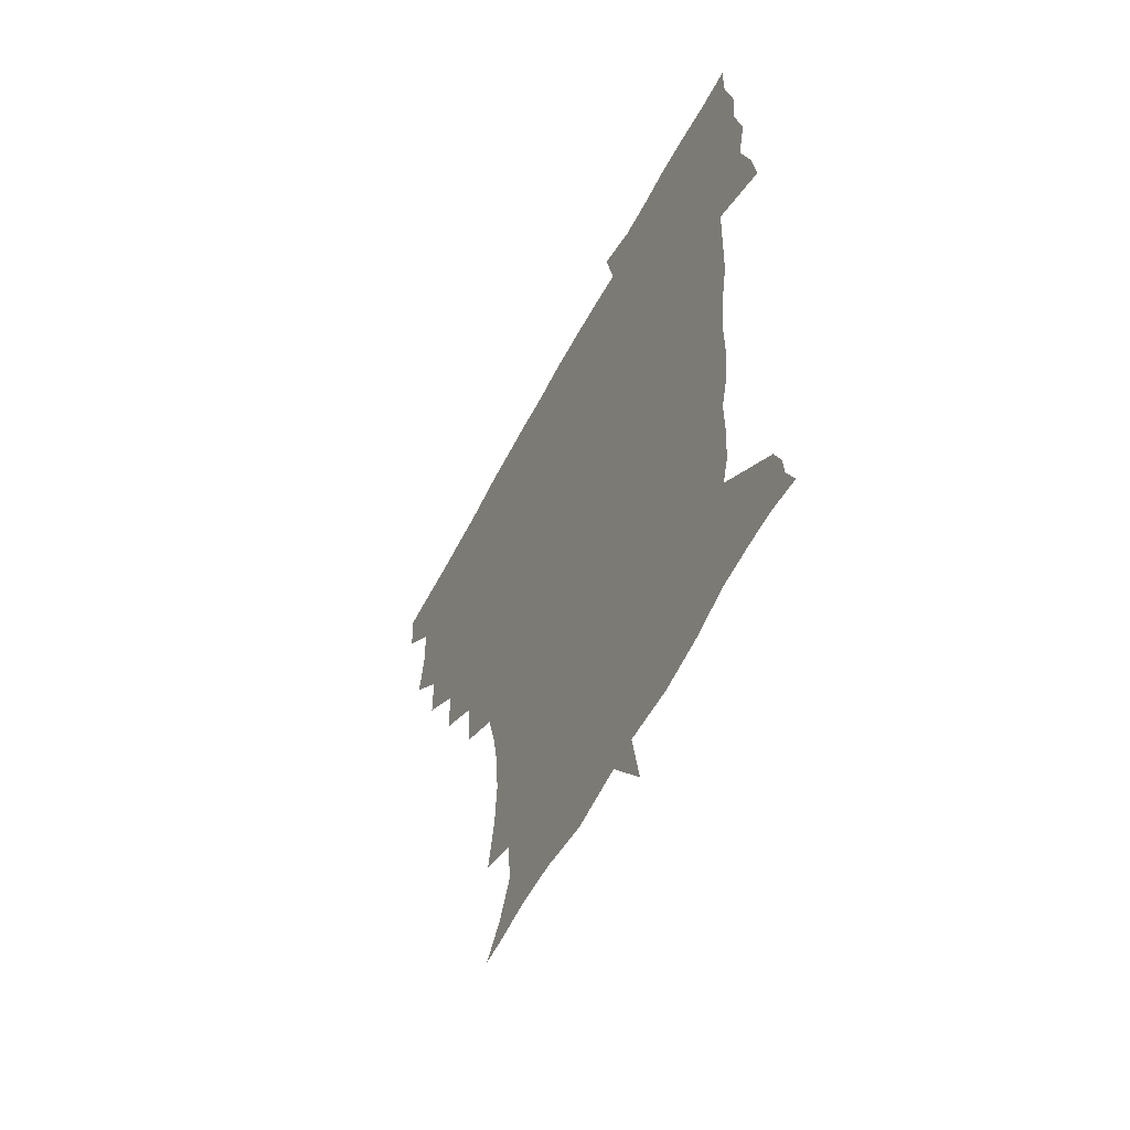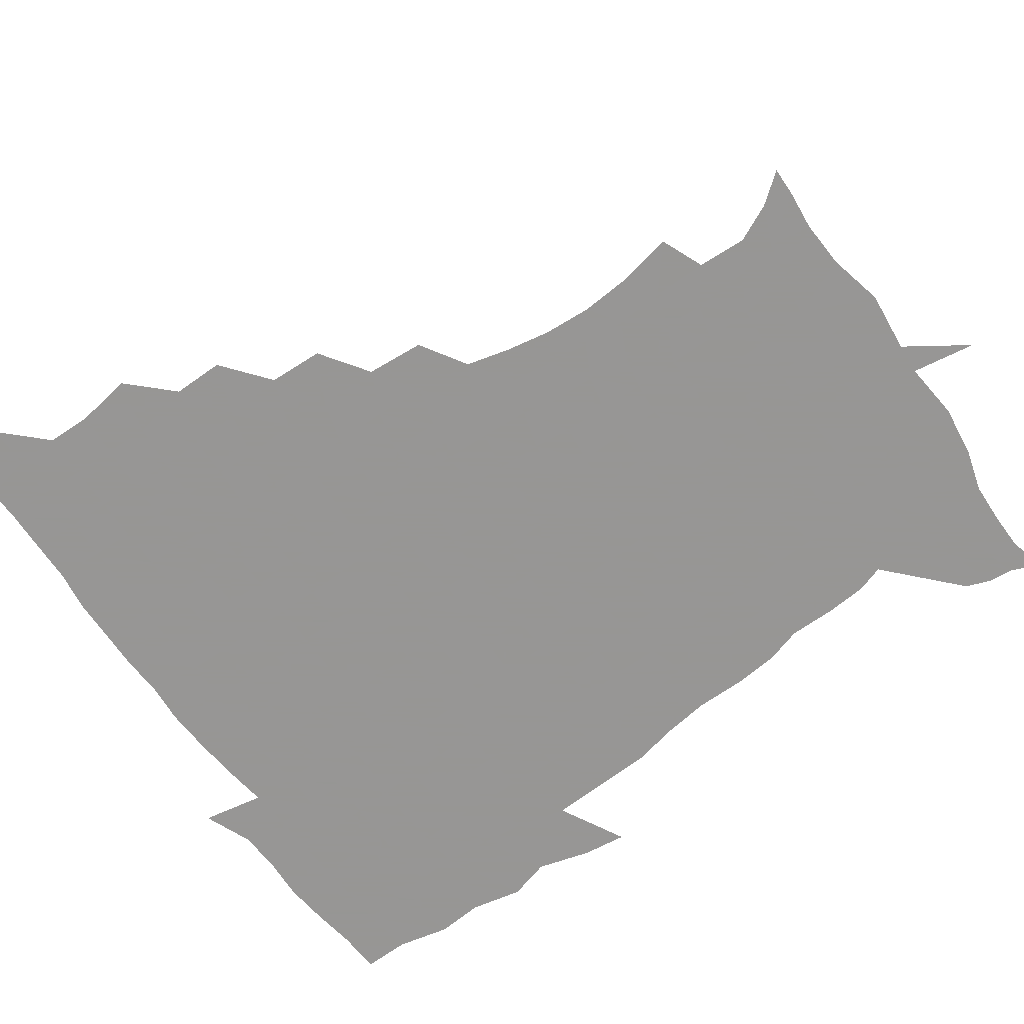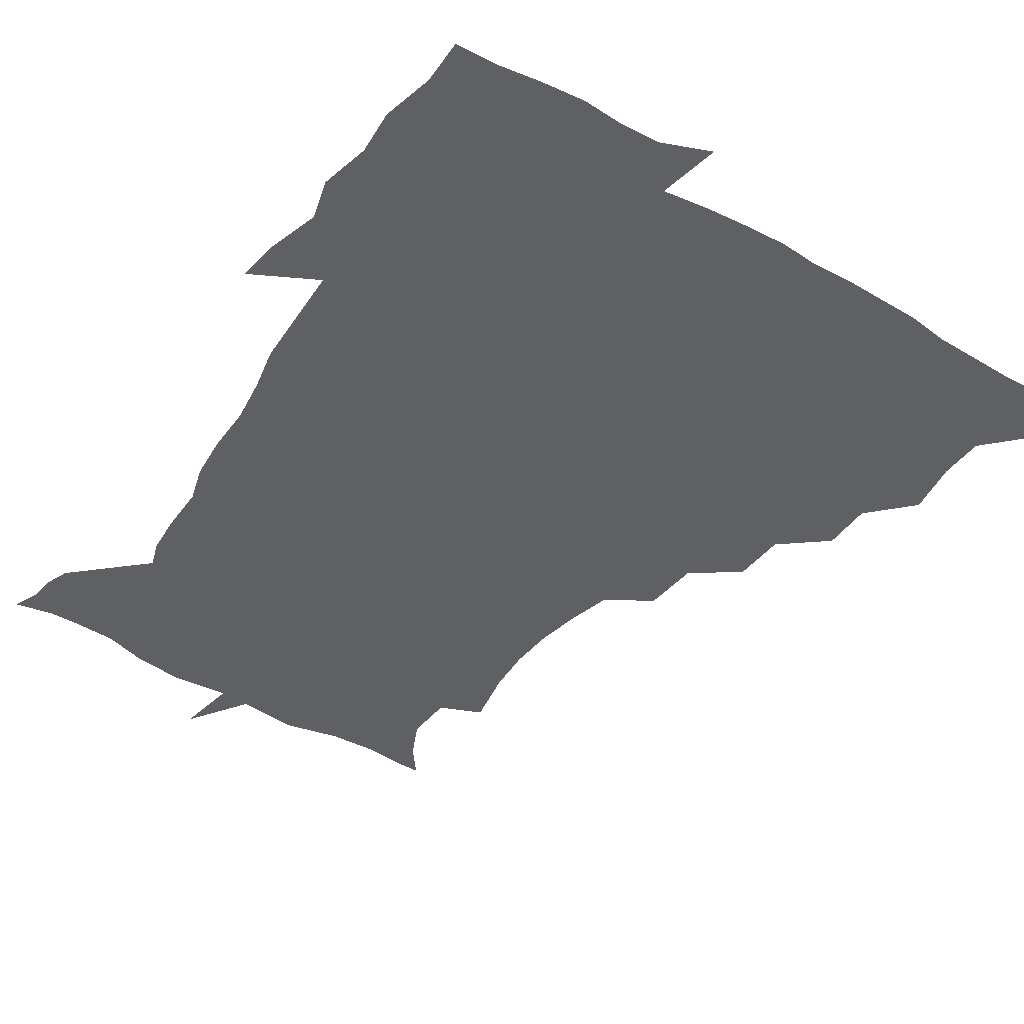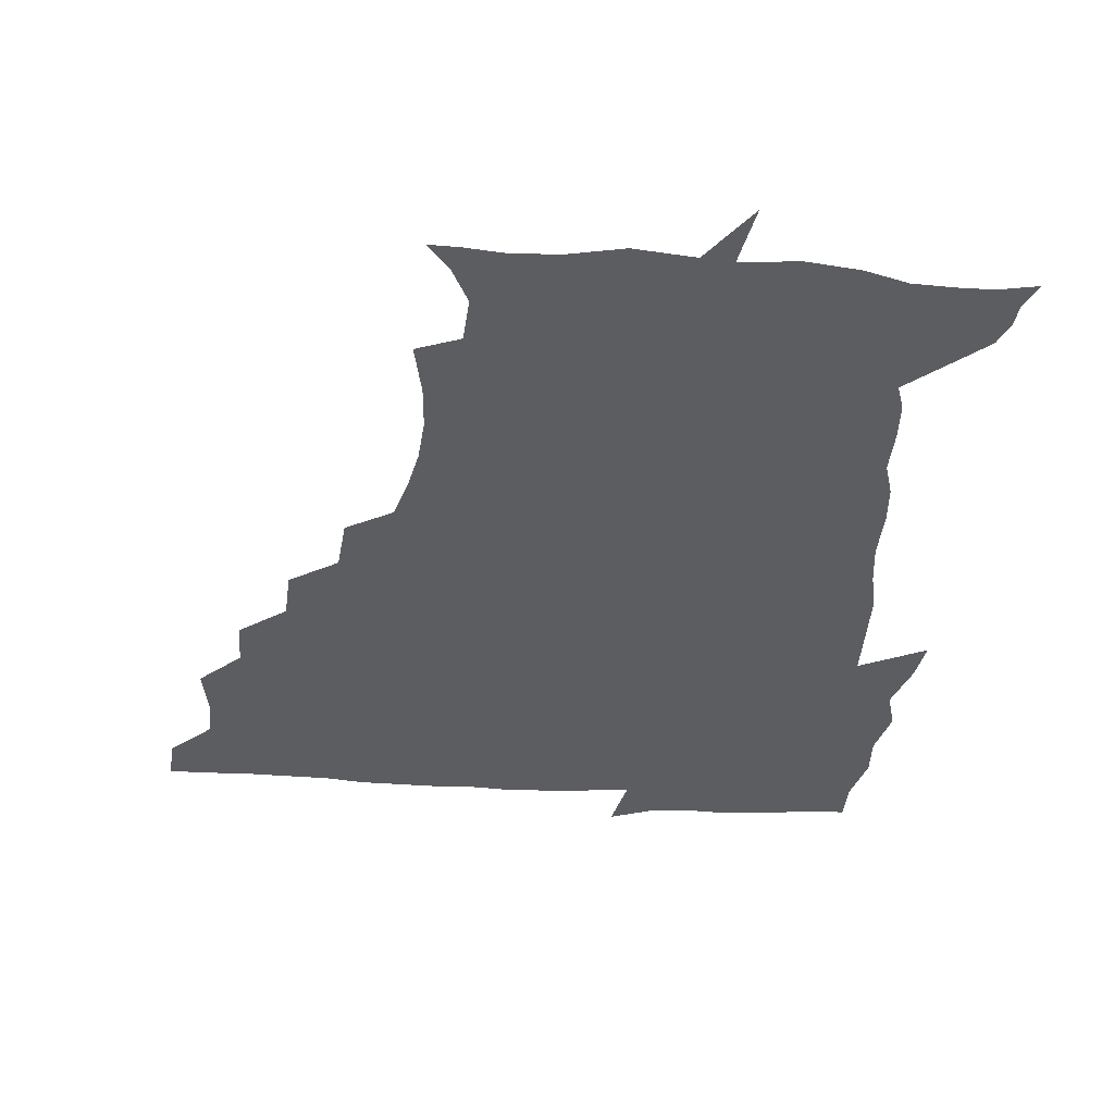
<metadata>
{"format":"obj","ext":"obj","renderer":"f3d","projection":"perspective","resolution":1024,"background":"white","views":[{"elev":-58.2,"azim":62.8,"up":"+Y"},{"elev":-67.8,"azim":-54.2,"up":"+Z"},{"elev":-44.8,"azim":146.8,"up":"+Z"},{"elev":-36.2,"azim":-4.6,"up":"+Z"}]}
</metadata>
<code>
v 451.9 449.9 0
v 450.9 466.7 0
v 464.6 399.6 0
v 467.5 418.6 0
v 467.1 434.5 0
v 467.1 449.6 0
v 465.9 466.7 0
v 479.7 366.5 0
v 479.7 384.3 0
v 483.5 404.8 0
v 483 420.1 0
v 482.4 435.3 0
v 481.7 450.7 0
v 481.4 466.3 0
v 497.8 333.8 0
v 496.7 353 0
v 498.7 374 0
v 499.7 391.5 0
v 499.2 406.5 0
v 498.6 421 0
v 498.3 435.5 0
v 498 449.8 0
v 496.5 466.8 0
v 516.9 301.6 0
v 515.1 322 0
v 515 343.4 0
v 513.7 359.6 0
v 515.1 378.3 0
v 513.6 391.7 0
v 513.7 406.9 0
v 513.3 421.4 0
v 512.8 435.7 0
v 512.3 450.3 0
v 511.6 467.1 0
v 537.1 206.9 0
v 540.9 227 0
v 541.9 243.8 0
v 540.7 260.3 0
v 537.7 275.9 0
v 533.6 291.5 0
v 531.4 311.6 0
v 530.1 329.4 0
v 530.1 347.9 0
v 529.2 362.7 0
v 529.2 378.3 0
v 528.9 392.9 0
v 528.3 407.1 0
v 528 421.5 0
v 527.5 436.1 0
v 526.9 451.1 0
v 526.4 469.2 0
v 539.2 159.5 0
v 547.4 170.2 0
v 553.5 183.5 0
v 552.4 200.7 0
v 552.4 219.7 0
v 553.3 236.5 0
v 552.6 252 0
v 550.9 266.5 0
v 548.5 281.4 0
v 546.5 298.8 0
v 545 315.7 0
v 544.6 333.2 0
v 544 347.9 0
v 543.7 363.9 0
v 544.4 380 0
v 543.5 393.2 0
v 544.2 407.9 0
v 543 421.7 0
v 542.7 435.9 0
v 541.7 451.8 0
v 540.8 469.5 0
v 549.6 159.8 0
v 561.1 176.1 0
v 563.9 190.9 0
v 565 209.8 0
v 564.2 223.5 0
v 565.1 242.6 0
v 564.4 258 0
v 563.8 274.4 0
v 561 285.7 0
v 559.8 302.8 0
v 559.1 319.3 0
v 558.6 333.3 0
v 558.9 351 0
v 558.3 365 0
v 558.4 379.9 0
v 557.4 392.8 0
v 558.3 407.9 0
v 557.8 421.7 0
v 557.4 435.8 0
v 556.8 451 0
v 555.1 469.9 0
v 563.2 161.3 0
v 573.9 178.8 0
v 577.1 197.4 0
v 577.3 213.5 0
v 577.3 229.7 0
v 577.3 245.3 0
v 576.8 260.9 0
v 576.1 276.1 0
v 574.5 289.8 0
v 573.6 305.5 0
v 572.8 317.9 0
v 573.1 336.1 0
v 572.8 351.1 0
v 572.4 364.5 0
v 572.6 380.2 0
v 572.9 394.2 0
v 572.7 407.9 0
v 572.1 422 0
v 572.1 435.9 0
v 571.7 450 0
v 569.6 469.2 0
v 579.9 160.6 0
v 588.6 181.5 0
v 590.1 198.2 0
v 590.3 214.3 0
v 589.9 228.7 0
v 589.2 246.2 0
v 589.2 261.1 0
v 589.3 277.8 0
v 588.1 291 0
v 587.2 305 0
v 587 320 0
v 587.1 337.6 0
v 587.1 352.3 0
v 587.1 365.7 0
v 586.9 379.4 0
v 587.3 394.4 0
v 587.1 408.1 0
v 587.4 422 0
v 587.1 435.8 0
v 585.9 451.1 0
v 583.7 470.3 0
v 599.6 156.2 0
v 602.8 180.6 0
v 603.4 200 0
v 603.4 215.4 0
v 603.3 231.7 0
v 602.7 244.2 0
v 601.6 260.9 0
v 602.2 279.1 0
v 601.7 292.2 0
v 601.2 306.2 0
v 601.2 322.4 0
v 601.2 337.5 0
v 601.2 350.8 0
v 601.3 365.7 0
v 601.6 380.7 0
v 601.7 394.6 0
v 601.8 408.4 0
v 602 422.2 0
v 601.5 436.6 0
v 600.4 452.3 0
v 598.5 469.7 0
v 620.9 158.7 0
v 617.2 183.7 0
v 616.5 200.9 0
v 616.5 218.3 0
v 616.4 232.3 0
v 616.4 246.5 0
v 615.5 259.8 0
v 614.8 279.1 0
v 615 293.2 0
v 615.2 307.7 0
v 615 322.8 0
v 615.1 338.3 0
v 615.3 351.1 0
v 615.6 367.6 0
v 615.7 380.8 0
v 616 395.7 0
v 616.3 408.7 0
v 616.7 422.4 0
v 616.4 436.8 0
v 615.6 452.1 0
v 614 468.4 0
v 635.8 137 0
v 631.9 159.6 0
v 631.3 181.5 0
v 629.9 200.9 0
v 629.2 217.6 0
v 629.1 233.5 0
v 629.4 248.3 0
v 629.1 261.6 0
v 628.1 279.4 0
v 628.4 293 0
v 628.5 309.7 0
v 628.9 323 0
v 629 337.4 0
v 629.3 352.4 0
v 629.2 368.1 0
v 629.8 380.9 0
v 630 394.9 0
v 630.4 408.9 0
v 630.7 422.7 0
v 631.6 436.4 0
v 632 450.3 0
v 631.1 466.2 0
v 626.7 488.1 0
v 652.4 157.7 0
v 645.7 182.6 0
v 643.4 200.2 0
v 642.4 216.1 0
v 641.6 232.2 0
v 641.8 248.4 0
v 642.1 262.3 0
v 641.3 279 0
v 642.2 292.3 0
v 642.4 307.2 0
v 642.9 321.6 0
v 643.3 335.9 0
v 643 352.6 0
v 643.2 367.2 0
v 643.7 380.8 0
v 644.4 393.9 0
v 644.4 409.1 0
v 645 422.3 0
v 645.8 436.8 0
v 645.9 450.6 0
v 645.7 465.1 0
v 643.9 481.3 0
v 670.6 160.2 0
v 661.2 181.4 0
v 657.3 198.6 0
v 654.8 215.9 0
v 654.4 230.1 0
v 654 247 0
v 654.7 261.3 0
v 655.1 275.7 0
v 655.6 290.7 0
v 656.2 305.1 0
v 657 319.4 0
v 657.4 334.1 0
v 656.9 351.3 0
v 657 366.6 0
v 657.6 380.6 0
v 657.9 395.8 0
v 658.2 409.5 0
v 658.9 423.5 0
v 659.4 437 0
v 659.9 450.6 0
v 660.1 464.8 0
v 658.7 480.6 0
v 685.6 164.7 0
v 675.7 181.5 0
v 671.6 196.5 0
v 667.9 212.6 0
v 666.4 227.8 0
v 666.5 243.4 0
v 667.5 257.5 0
v 668.2 272.2 0
v 669.1 287 0
v 669.5 302.4 0
v 669.5 319.4 0
v 670.7 333.7 0
v 672 348.1 0
v 671.6 364.7 0
v 670.9 381.4 0
v 671.1 395.6 0
v 671.7 409.3 0
v 672.1 423.8 0
v 673 437.1 0
v 673.7 450.6 0
v 674.4 464.3 0
v 673.4 481.5 0
v 699.8 165.5 0
v 690.1 180.2 0
v 687.5 191.7 0
v 680.8 209.1 0
v 678.6 222.2 0
v 679.4 236.5 0
v 679.5 252.6 0
v 680.5 267.3 0
v 683.1 280.5 0
v 682.7 297.8 0
v 684 312.9 0
v 685.9 327.7 0
v 686.9 344 0
v 686.2 362.1 0
v 685.1 379.8 0
v 685.3 393.8 0
v 684.6 409.1 0
v 685.5 422.8 0
v 685.8 437.1 0
v 687.1 450.3 0
v 688.3 463.7 0
v 688.8 479.9 0
v 712.2 165.4 0
v 705.2 177.4 0
v 702 187.9 0
v 698.9 198.4 0
v 691.4 213.2 0
v 694.5 222.7 0
v 695.5 237.1 0
v 695.3 253.9 0
v 699.1 266.9 0
v 700.4 282.5 0
v 700.1 300.4 0
v 702.2 316.5 0
v 705.4 332.2 0
v 705.9 351.1 0
v 706.5 371.5 0
v 702 389.3 0
v 700.2 405.1 0
v 698.5 421.5 0
v 699 435.5 0
v 699.6 449.5 0
v 702.2 462.9 0
v 704.3 477.6 0
v 725.7 162.7 0
v 721.4 172.6 0
v 720.7 180.6 0
v 717.2 189.6 0
v 730.3 359.2 0
v 728.2 374.6 0
v 722.7 393.4 0
v 726.6 407.9 0
v 722.5 426.1 0
v 723.6 442.2 0
v 719.2 460.8 0
v 719.3 477 0
v 721 496 0
f 5 6 1
f 1 6 2
f 6 7 2
f 9 10 3
f 3 10 4
f 10 11 4
f 4 11 5
f 11 12 5
f 5 12 6
f 12 13 6
f 6 13 7
f 13 14 7
f 16 17 8
f 8 17 9
f 17 18 9
f 9 18 10
f 18 19 10
f 10 19 11
f 19 20 11
f 11 20 12
f 20 21 12
f 12 21 13
f 21 22 13
f 13 22 14
f 22 23 14
f 25 26 15
f 15 26 16
f 26 27 16
f 16 27 17
f 27 28 17
f 17 28 18
f 28 29 18
f 18 29 19
f 29 30 19
f 19 30 20
f 30 31 20
f 20 31 21
f 31 32 21
f 21 32 22
f 32 33 22
f 22 33 23
f 33 34 23
f 40 41 24
f 24 41 25
f 41 42 25
f 25 42 26
f 42 43 26
f 26 43 27
f 43 44 27
f 27 44 28
f 44 45 28
f 28 45 29
f 45 46 29
f 29 46 30
f 46 47 30
f 30 47 31
f 47 48 31
f 31 48 32
f 48 49 32
f 32 49 33
f 49 50 33
f 33 50 34
f 50 51 34
f 55 56 35
f 35 56 36
f 56 57 36
f 36 57 37
f 57 58 37
f 37 58 38
f 58 59 38
f 38 59 39
f 59 60 39
f 39 60 40
f 60 61 40
f 40 61 41
f 61 62 41
f 41 62 42
f 62 63 42
f 42 63 43
f 63 64 43
f 43 64 44
f 64 65 44
f 44 65 45
f 65 66 45
f 45 66 46
f 66 67 46
f 46 67 47
f 67 68 47
f 47 68 48
f 68 69 48
f 48 69 49
f 69 70 49
f 49 70 50
f 70 71 50
f 50 71 51
f 71 72 51
f 52 73 53
f 73 74 53
f 53 74 54
f 74 75 54
f 54 75 55
f 75 76 55
f 55 76 56
f 76 77 56
f 56 77 57
f 77 78 57
f 57 78 58
f 78 79 58
f 58 79 59
f 79 80 59
f 59 80 60
f 80 81 60
f 60 81 61
f 81 82 61
f 61 82 62
f 82 83 62
f 62 83 63
f 83 84 63
f 63 84 64
f 84 85 64
f 64 85 65
f 85 86 65
f 65 86 66
f 86 87 66
f 66 87 67
f 87 88 67
f 67 88 68
f 88 89 68
f 68 89 69
f 89 90 69
f 69 90 70
f 90 91 70
f 70 91 71
f 91 92 71
f 71 92 72
f 92 93 72
f 73 94 74
f 94 95 74
f 74 95 75
f 95 96 75
f 75 96 76
f 96 97 76
f 76 97 77
f 97 98 77
f 77 98 78
f 98 99 78
f 78 99 79
f 99 100 79
f 79 100 80
f 100 101 80
f 80 101 81
f 101 102 81
f 81 102 82
f 102 103 82
f 82 103 83
f 103 104 83
f 83 104 84
f 104 105 84
f 84 105 85
f 105 106 85
f 85 106 86
f 106 107 86
f 86 107 87
f 107 108 87
f 87 108 88
f 108 109 88
f 88 109 89
f 109 110 89
f 89 110 90
f 110 111 90
f 90 111 91
f 111 112 91
f 91 112 92
f 112 113 92
f 92 113 93
f 113 114 93
f 94 115 95
f 115 116 95
f 95 116 96
f 116 117 96
f 96 117 97
f 117 118 97
f 97 118 98
f 118 119 98
f 98 119 99
f 119 120 99
f 99 120 100
f 120 121 100
f 100 121 101
f 121 122 101
f 101 122 102
f 122 123 102
f 102 123 103
f 123 124 103
f 103 124 104
f 124 125 104
f 104 125 105
f 125 126 105
f 105 126 106
f 126 127 106
f 106 127 107
f 127 128 107
f 107 128 108
f 128 129 108
f 108 129 109
f 129 130 109
f 109 130 110
f 130 131 110
f 110 131 111
f 131 132 111
f 111 132 112
f 132 133 112
f 112 133 113
f 133 134 113
f 113 134 114
f 134 135 114
f 115 136 116
f 136 137 116
f 116 137 117
f 137 138 117
f 117 138 118
f 138 139 118
f 118 139 119
f 139 140 119
f 119 140 120
f 140 141 120
f 120 141 121
f 141 142 121
f 121 142 122
f 142 143 122
f 122 143 123
f 143 144 123
f 123 144 124
f 144 145 124
f 124 145 125
f 145 146 125
f 125 146 126
f 146 147 126
f 126 147 127
f 147 148 127
f 127 148 128
f 148 149 128
f 128 149 129
f 149 150 129
f 129 150 130
f 150 151 130
f 130 151 131
f 151 152 131
f 131 152 132
f 152 153 132
f 132 153 133
f 153 154 133
f 133 154 134
f 154 155 134
f 134 155 135
f 155 156 135
f 136 157 137
f 157 158 137
f 137 158 138
f 158 159 138
f 138 159 139
f 159 160 139
f 139 160 140
f 160 161 140
f 140 161 141
f 161 162 141
f 141 162 142
f 162 163 142
f 142 163 143
f 163 164 143
f 143 164 144
f 164 165 144
f 144 165 145
f 165 166 145
f 145 166 146
f 166 167 146
f 146 167 147
f 167 168 147
f 147 168 148
f 168 169 148
f 148 169 149
f 169 170 149
f 149 170 150
f 170 171 150
f 150 171 151
f 171 172 151
f 151 172 152
f 172 173 152
f 152 173 153
f 173 174 153
f 153 174 154
f 174 175 154
f 154 175 155
f 175 176 155
f 155 176 156
f 176 177 156
f 178 179 157
f 157 179 158
f 179 180 158
f 158 180 159
f 180 181 159
f 159 181 160
f 181 182 160
f 160 182 161
f 182 183 161
f 161 183 162
f 183 184 162
f 162 184 163
f 184 185 163
f 163 185 164
f 185 186 164
f 164 186 165
f 186 187 165
f 165 187 166
f 187 188 166
f 166 188 167
f 188 189 167
f 167 189 168
f 189 190 168
f 168 190 169
f 190 191 169
f 169 191 170
f 191 192 170
f 170 192 171
f 192 193 171
f 171 193 172
f 193 194 172
f 172 194 173
f 194 195 173
f 173 195 174
f 195 196 174
f 174 196 175
f 196 197 175
f 175 197 176
f 197 198 176
f 176 198 177
f 198 199 177
f 179 201 180
f 201 202 180
f 180 202 181
f 202 203 181
f 181 203 182
f 203 204 182
f 182 204 183
f 204 205 183
f 183 205 184
f 205 206 184
f 184 206 185
f 206 207 185
f 185 207 186
f 207 208 186
f 186 208 187
f 208 209 187
f 187 209 188
f 209 210 188
f 188 210 189
f 210 211 189
f 189 211 190
f 211 212 190
f 190 212 191
f 212 213 191
f 191 213 192
f 213 214 192
f 192 214 193
f 214 215 193
f 193 215 194
f 215 216 194
f 194 216 195
f 216 217 195
f 195 217 196
f 217 218 196
f 196 218 197
f 218 219 197
f 197 219 198
f 219 220 198
f 198 220 199
f 220 221 199
f 199 221 200
f 221 222 200
f 201 223 202
f 223 224 202
f 202 224 203
f 224 225 203
f 203 225 204
f 225 226 204
f 204 226 205
f 226 227 205
f 205 227 206
f 227 228 206
f 206 228 207
f 228 229 207
f 207 229 208
f 229 230 208
f 208 230 209
f 230 231 209
f 209 231 210
f 231 232 210
f 210 232 211
f 232 233 211
f 211 233 212
f 233 234 212
f 212 234 213
f 234 235 213
f 213 235 214
f 235 236 214
f 214 236 215
f 236 237 215
f 215 237 216
f 237 238 216
f 216 238 217
f 238 239 217
f 217 239 218
f 239 240 218
f 218 240 219
f 240 241 219
f 219 241 220
f 241 242 220
f 220 242 221
f 242 243 221
f 221 243 222
f 243 244 222
f 223 245 224
f 245 246 224
f 224 246 225
f 246 247 225
f 225 247 226
f 247 248 226
f 226 248 227
f 248 249 227
f 227 249 228
f 249 250 228
f 228 250 229
f 250 251 229
f 229 251 230
f 251 252 230
f 230 252 231
f 252 253 231
f 231 253 232
f 253 254 232
f 232 254 233
f 254 255 233
f 233 255 234
f 255 256 234
f 234 256 235
f 256 257 235
f 235 257 236
f 257 258 236
f 236 258 237
f 258 259 237
f 237 259 238
f 259 260 238
f 238 260 239
f 260 261 239
f 239 261 240
f 261 262 240
f 240 262 241
f 262 263 241
f 241 263 242
f 263 264 242
f 242 264 243
f 264 265 243
f 243 265 244
f 265 266 244
f 245 267 246
f 267 268 246
f 246 268 247
f 268 269 247
f 247 269 248
f 269 270 248
f 248 270 249
f 270 271 249
f 249 271 250
f 271 272 250
f 250 272 251
f 272 273 251
f 251 273 252
f 273 274 252
f 252 274 253
f 274 275 253
f 253 275 254
f 275 276 254
f 254 276 255
f 276 277 255
f 255 277 256
f 277 278 256
f 256 278 257
f 278 279 257
f 257 279 258
f 279 280 258
f 258 280 259
f 280 281 259
f 259 281 260
f 281 282 260
f 260 282 261
f 282 283 261
f 261 283 262
f 283 284 262
f 262 284 263
f 284 285 263
f 263 285 264
f 285 286 264
f 264 286 265
f 286 287 265
f 265 287 266
f 287 288 266
f 267 289 268
f 289 290 268
f 268 290 269
f 290 291 269
f 269 291 270
f 291 292 270
f 270 292 271
f 292 293 271
f 271 293 272
f 293 294 272
f 272 294 273
f 294 295 273
f 273 295 274
f 295 296 274
f 274 296 275
f 296 297 275
f 275 297 276
f 297 298 276
f 276 298 277
f 298 299 277
f 277 299 278
f 299 300 278
f 278 300 279
f 300 301 279
f 279 301 280
f 301 302 280
f 280 302 281
f 302 303 281
f 281 303 282
f 303 304 282
f 282 304 283
f 304 305 283
f 283 305 284
f 305 306 284
f 284 306 285
f 306 307 285
f 285 307 286
f 307 308 286
f 286 308 287
f 308 309 287
f 287 309 288
f 309 310 288
f 289 311 290
f 311 312 290
f 290 312 291
f 312 313 291
f 291 313 292
f 313 314 292
f 292 314 293
f 303 315 304
f 315 316 304
f 304 316 305
f 316 317 305
f 305 317 306
f 317 318 306
f 306 318 307
f 318 319 307
f 307 319 308
f 319 320 308
f 308 320 309
f 320 321 309
f 309 321 310
f 321 322 310

</code>
